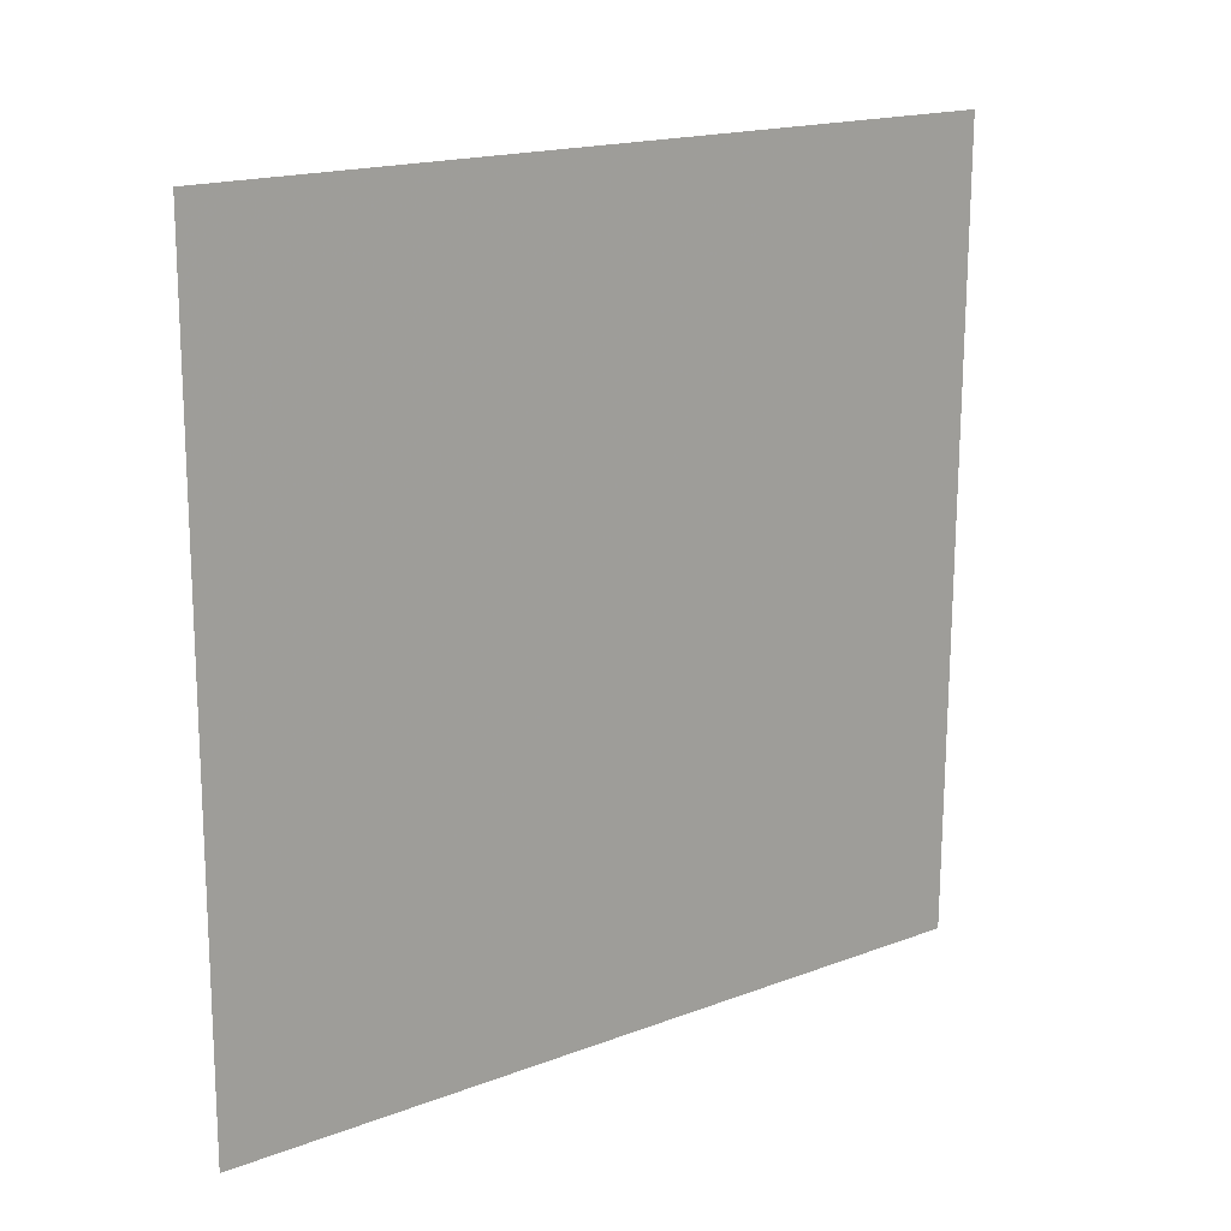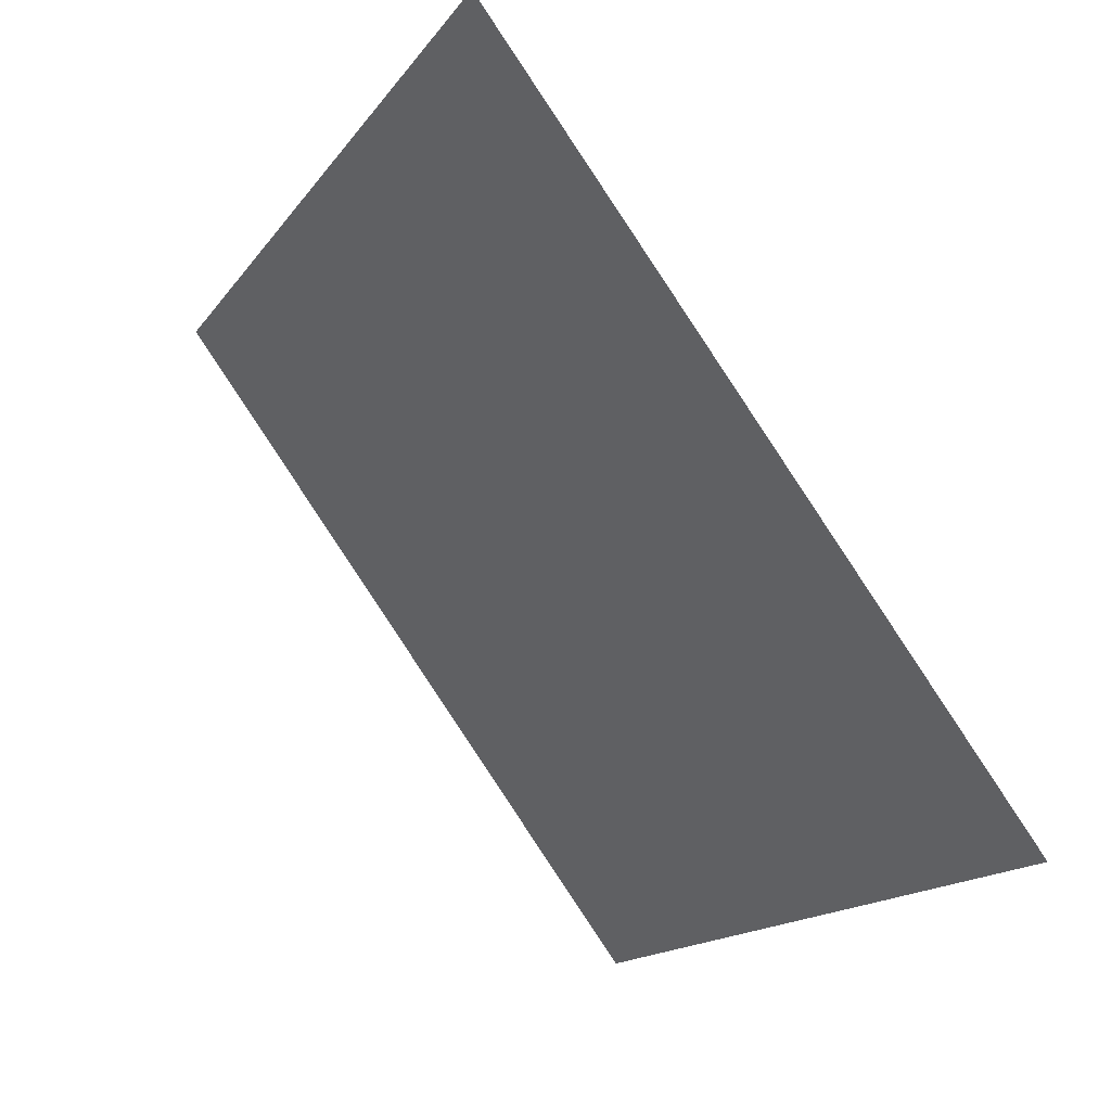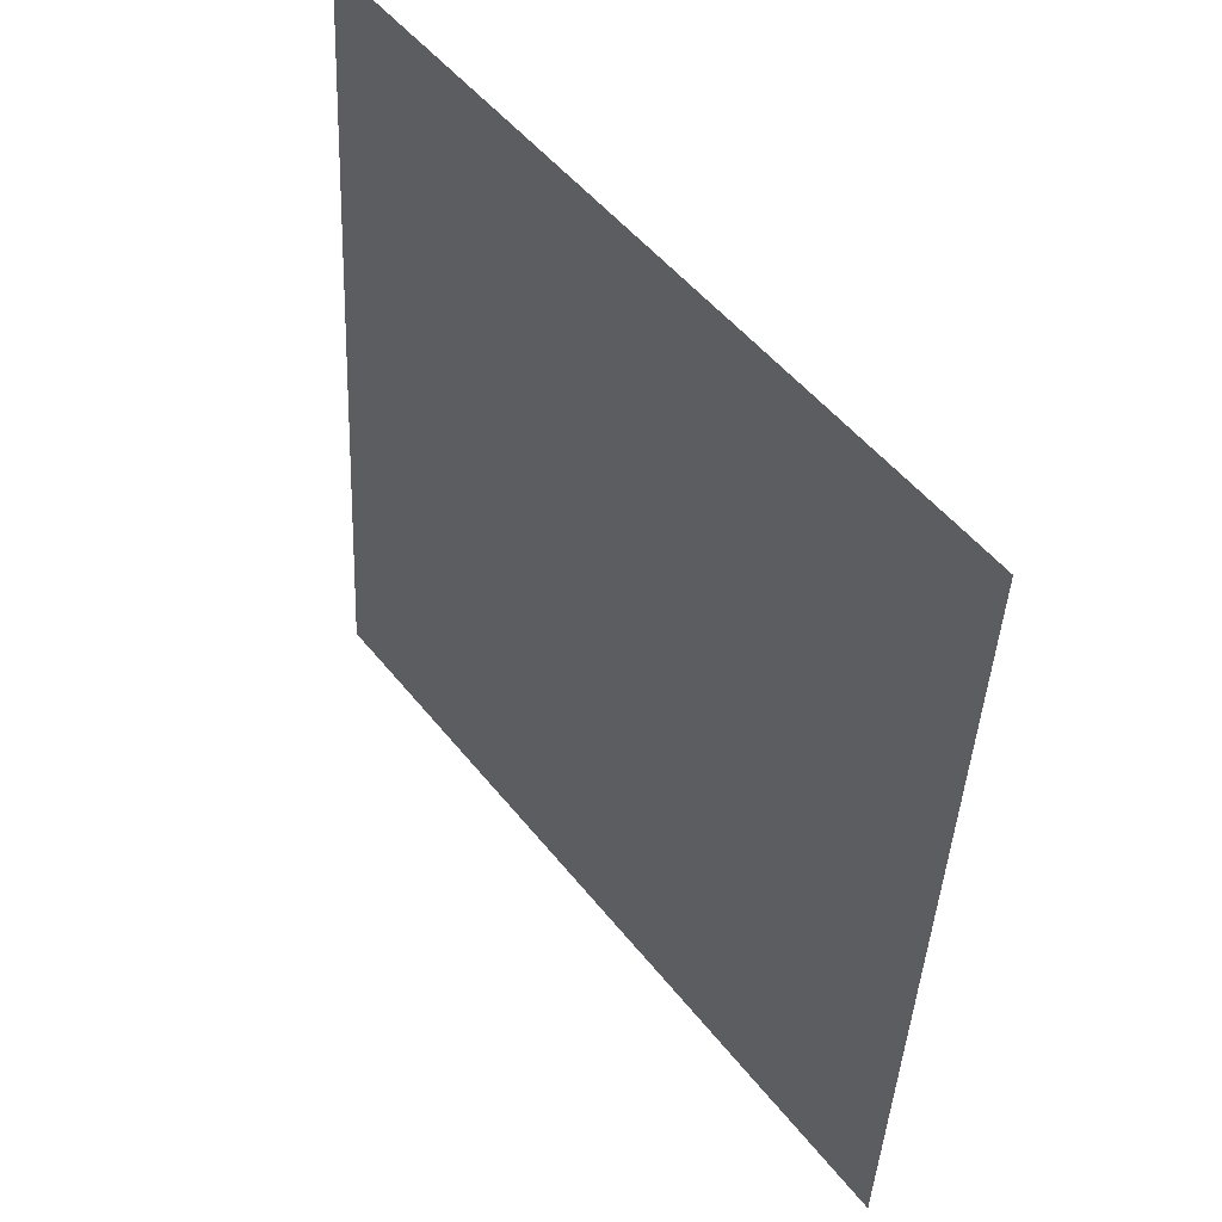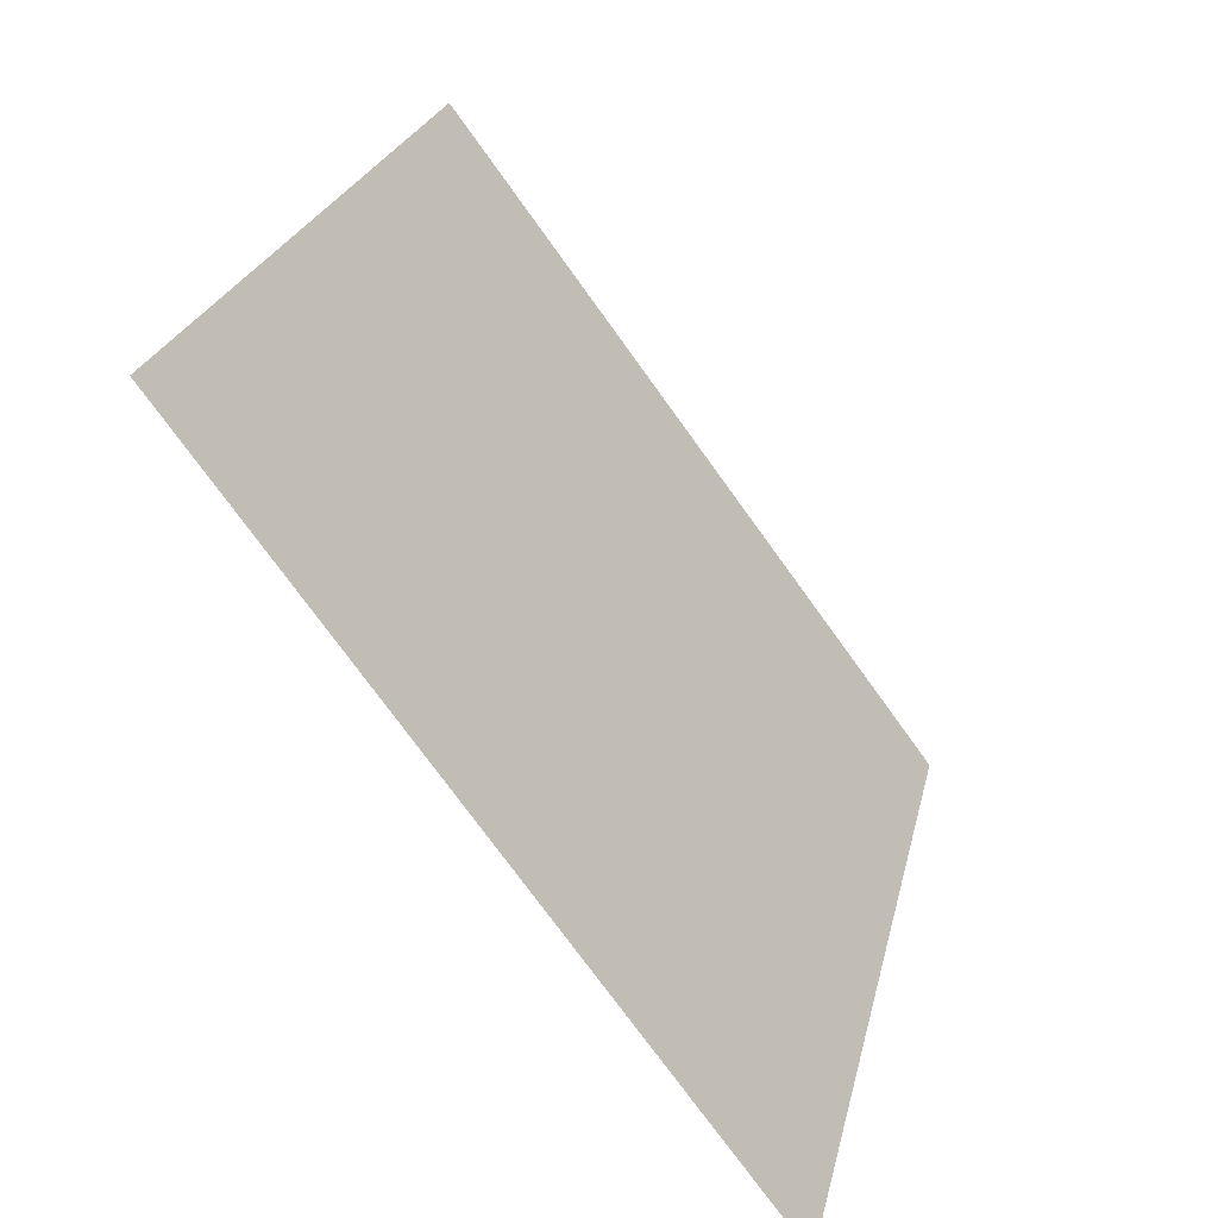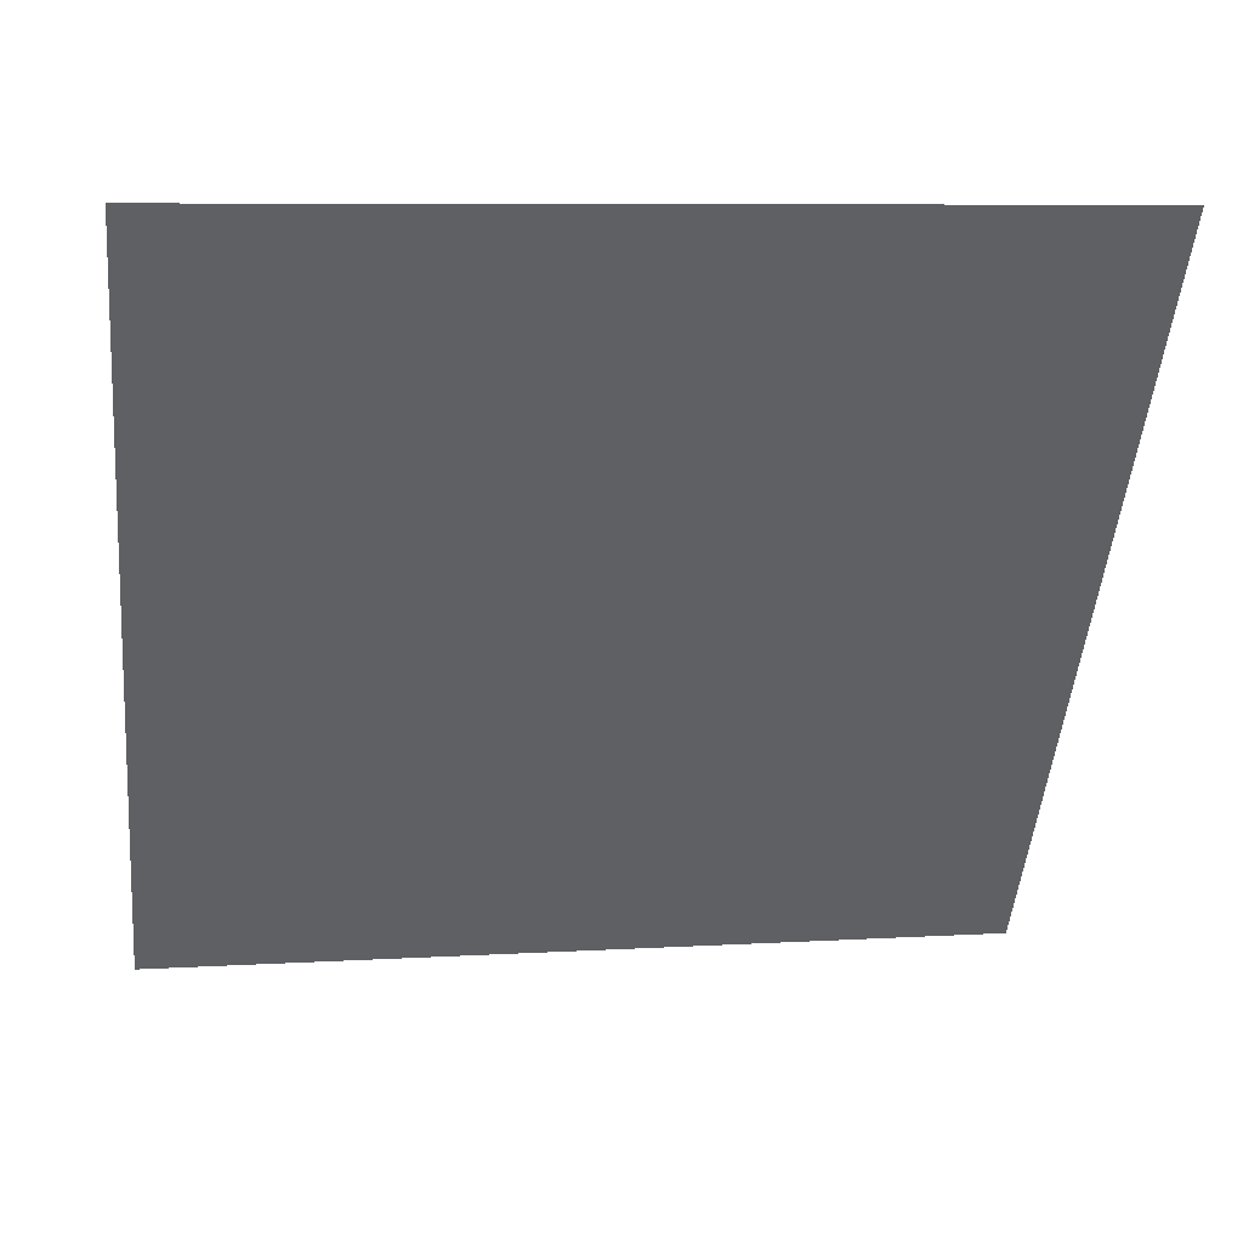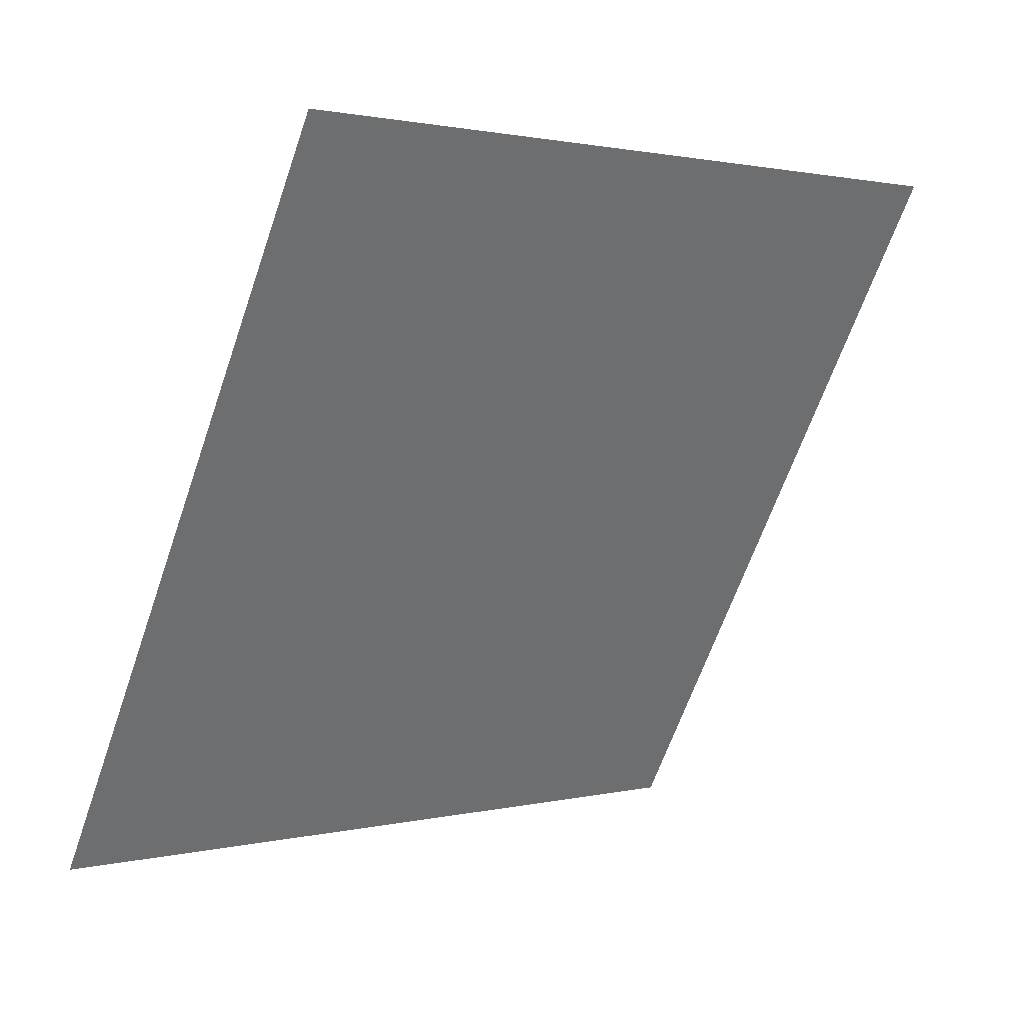
<metadata>
{"format":"obj","ext":"obj","renderer":"f3d","projection":"perspective","resolution":1024,"background":"white","views":[{"elev":-71.1,"azim":-89.7,"up":"+Y"},{"elev":-14.9,"azim":-114.5,"up":"+Z"},{"elev":-41.7,"azim":-94.0,"up":"+Z"},{"elev":24.4,"azim":-79.1,"up":"+Z"},{"elev":4.8,"azim":169.5,"up":"+Z"},{"elev":-63.9,"azim":-108.7,"up":"+Y"}]}
</metadata>
<code>
v -0.06164 0.9132 0.6759
v -0.0682 0.9134 0.676
v -0.06808 0.9173 0.6812
v -0.06152 0.9172 0.6812
f 4 3 2 1

</code>
